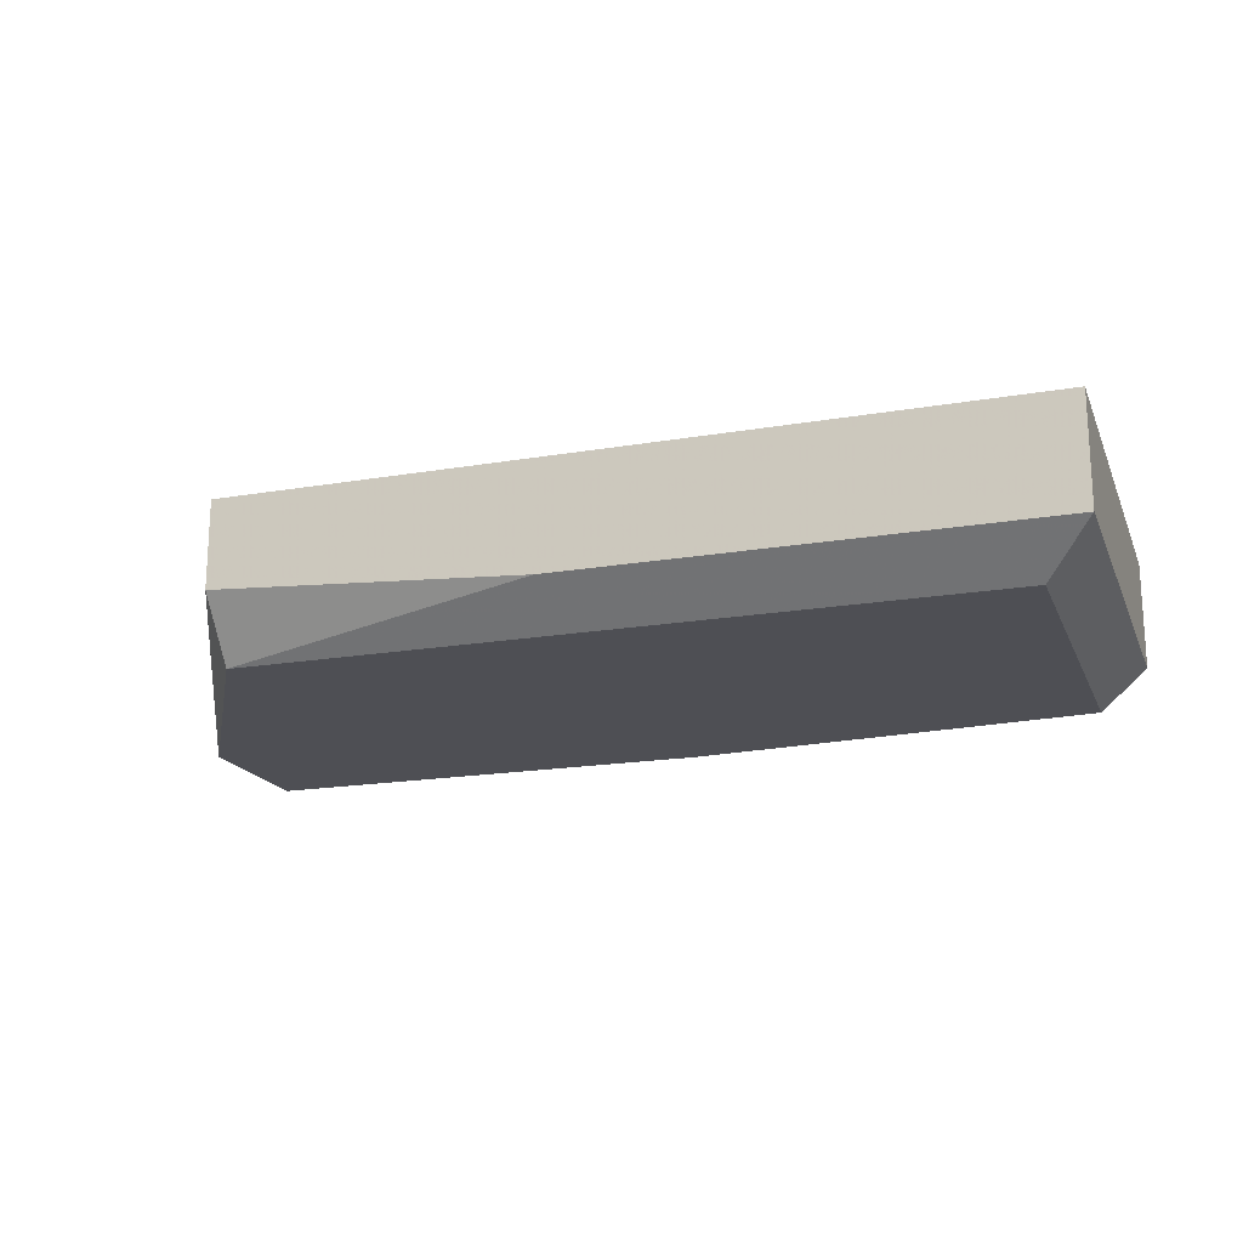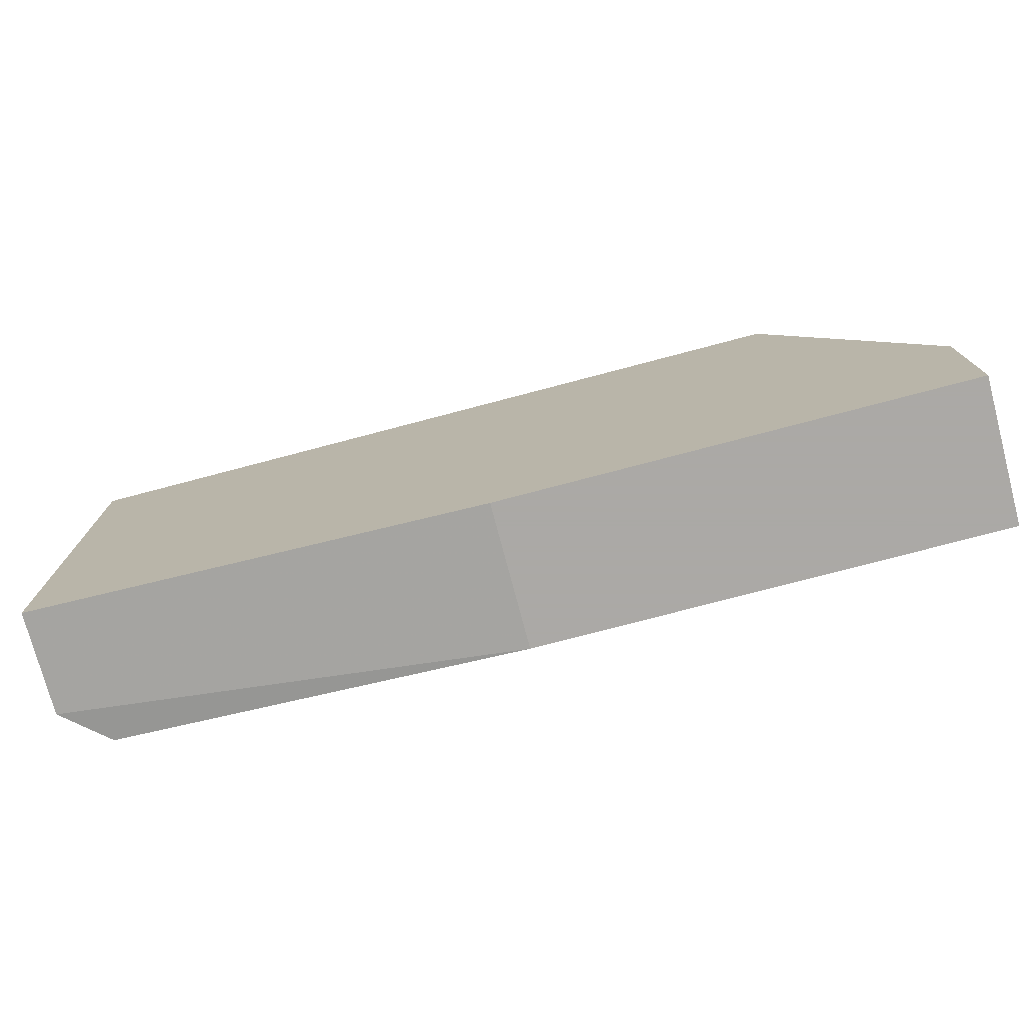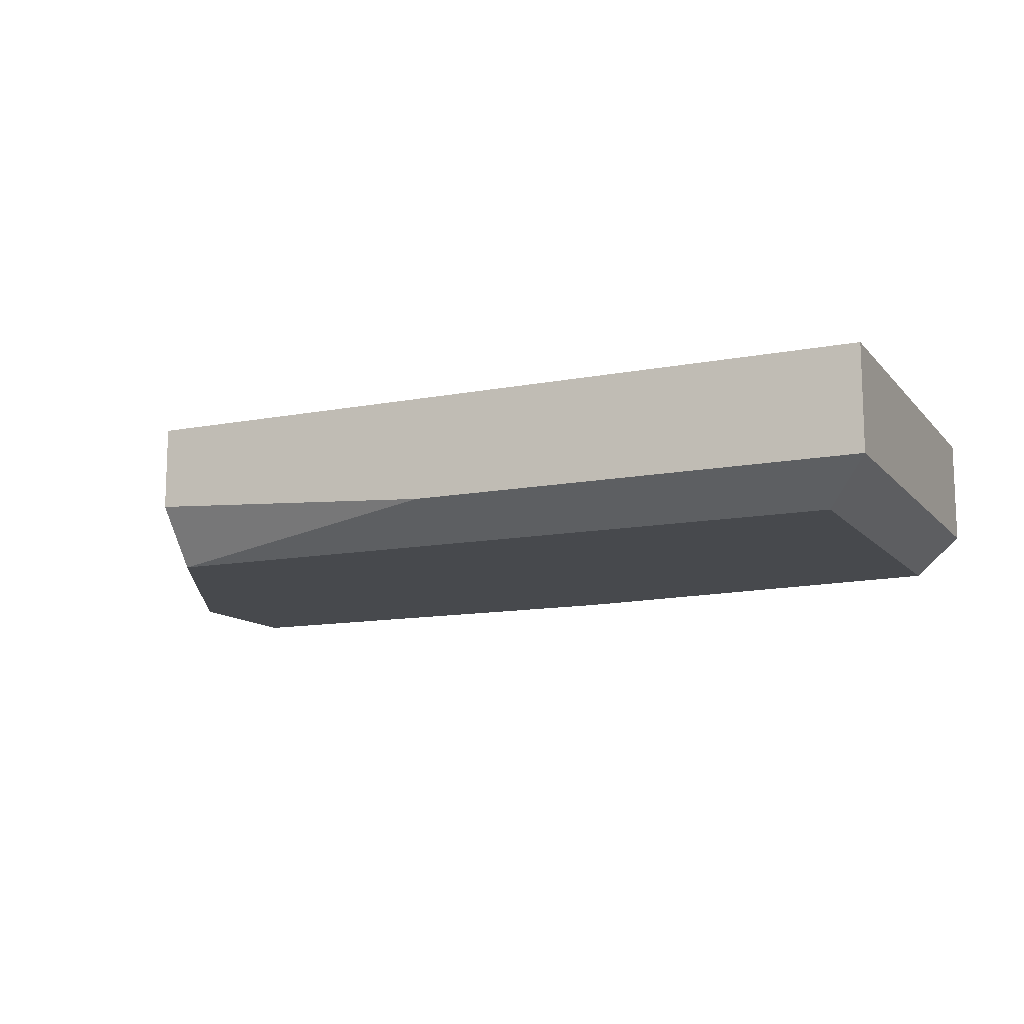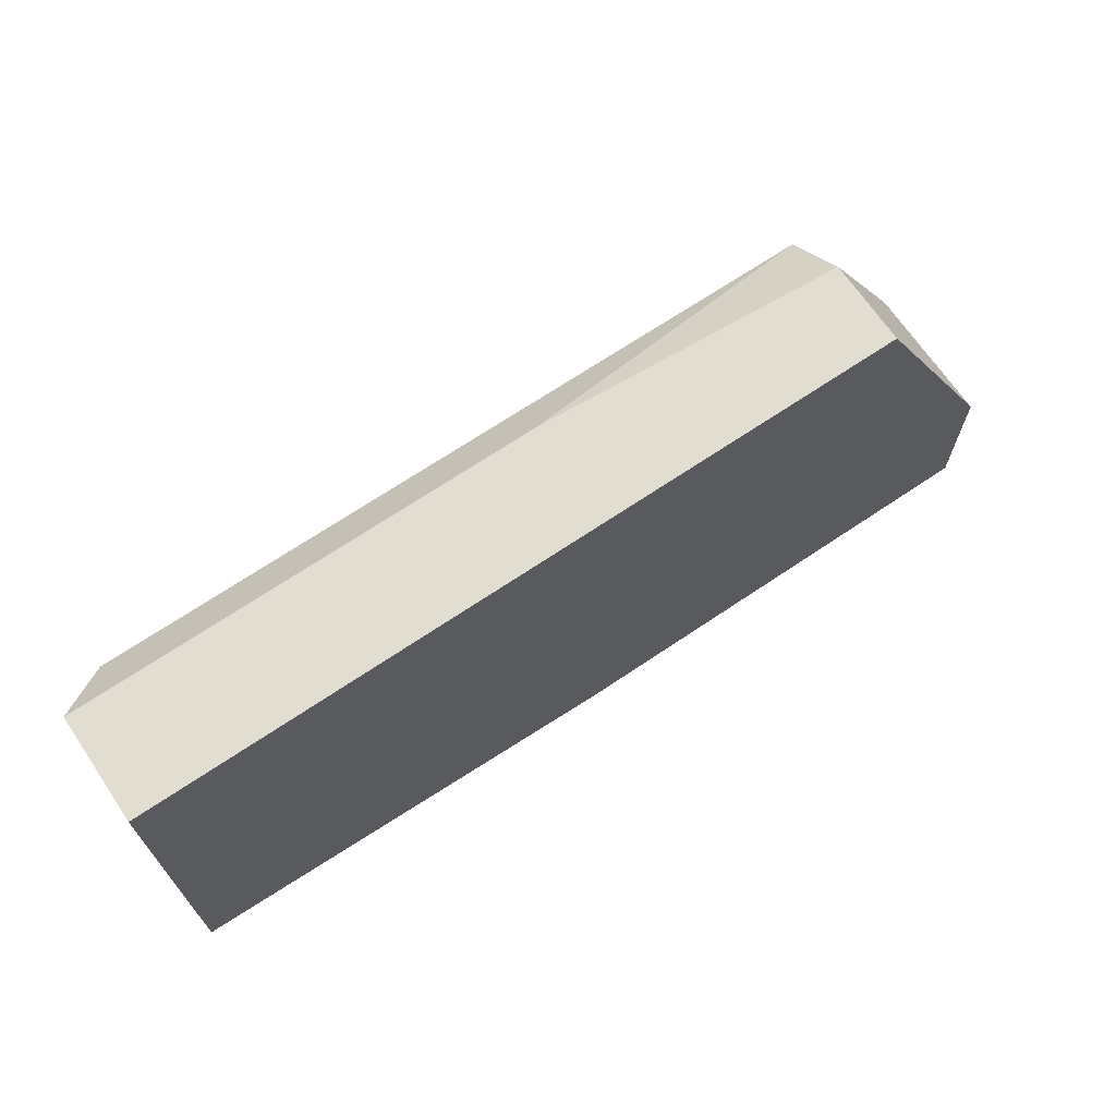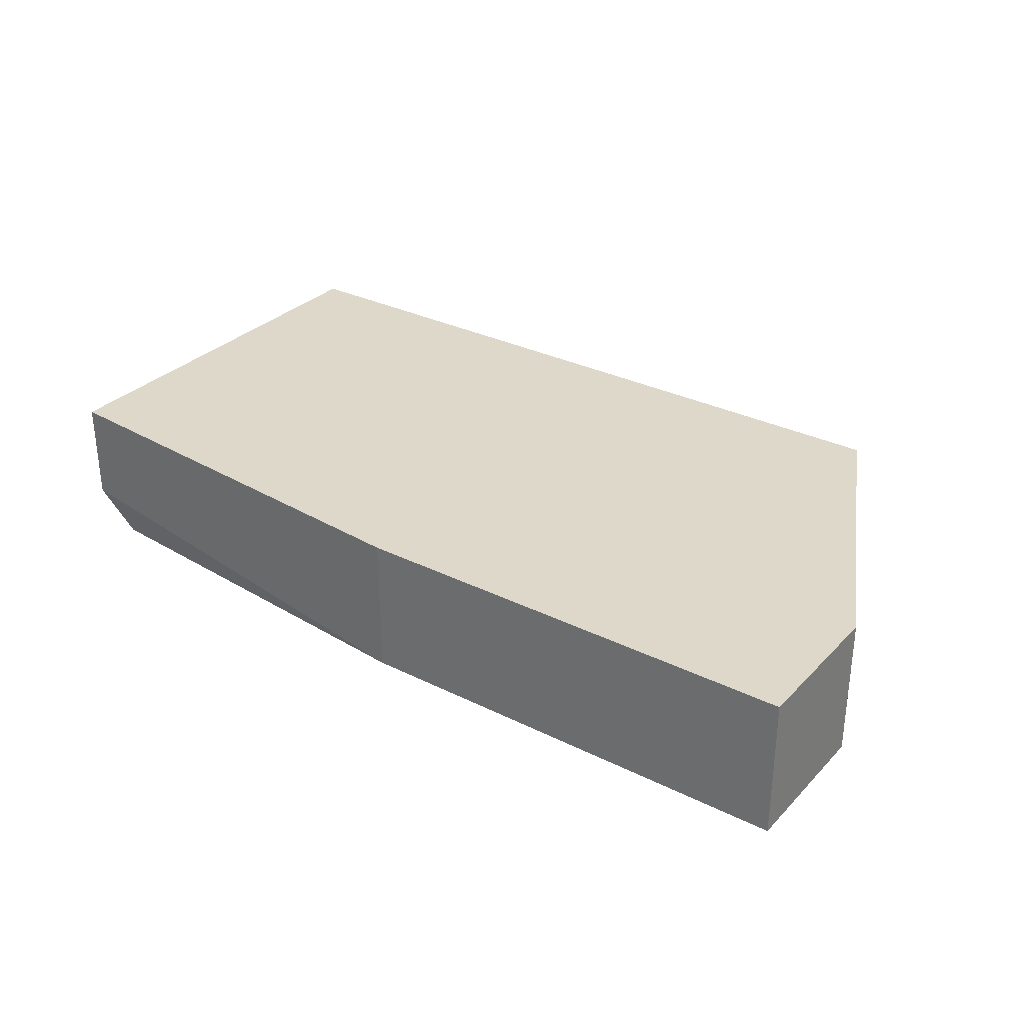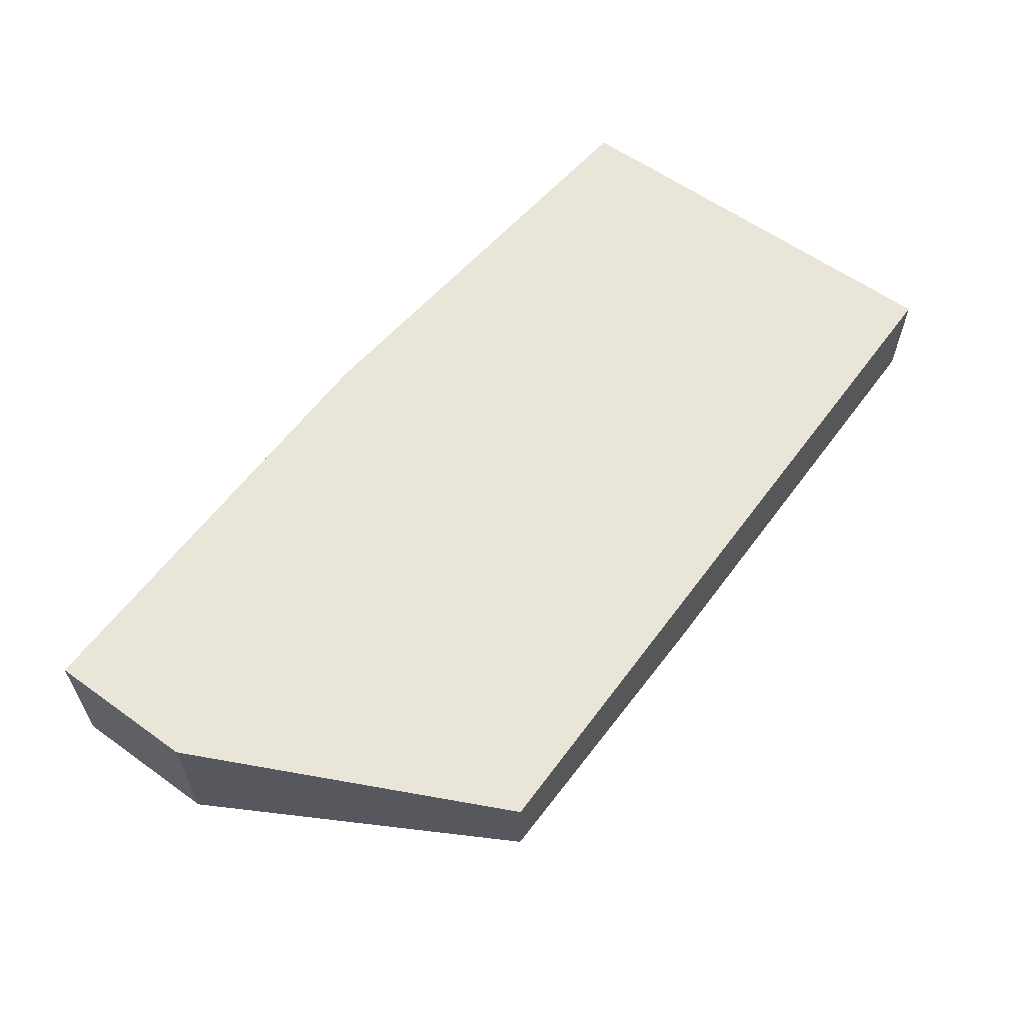
<metadata>
{"format":"obj","ext":"obj","renderer":"f3d","projection":"perspective","resolution":1024,"background":"white","views":[{"elev":-18.3,"azim":18.3,"up":"+Y"},{"elev":-75.5,"azim":-165.2,"up":"+Z"},{"elev":-12.2,"azim":24.6,"up":"+Y"},{"elev":68.5,"azim":145.9,"up":"+Z"},{"elev":31.0,"azim":-144.6,"up":"+Y"},{"elev":59.7,"azim":-53.7,"up":"+Y"}]}
</metadata>
<code>
v 0.5542 0.428 0.3622
v 0.5542 0.3766 0.3622
v 0.5542 0.428 0.1505
v 0.1036 0.428 0.1317
v 0.179 0.428 0.3622
v 0.3297 0.3573 0.1317
v 0.5318 0.3573 0.1505
v 0.3297 0.428 0.1317
v 0.1036 0.3573 0.207
v 0.5542 0.3766 0.1505
v 0.1036 0.428 0.207
v 0.1036 0.3573 0.1317
v 0.179 0.3573 0.3398
v 0.179 0.3862 0.3622
v 0.5318 0.3573 0.3398
v 0.3297 0.3766 0.3622
f 1 2 3
f 1 3 4
f 5 2 1
f 5 1 4
f 8 4 3
f 8 3 6
f 9 6 7
f 10 7 6
f 10 6 3
f 10 3 2
f 10 2 7
f 11 9 5
f 11 5 4
f 11 4 9
f 12 9 4
f 12 6 9
f 12 8 6
f 12 4 8
f 13 9 7
f 14 2 5
f 14 5 9
f 14 9 13
f 15 13 7
f 15 7 2
f 15 2 13
f 16 14 13
f 16 13 2
f 16 2 14

</code>
